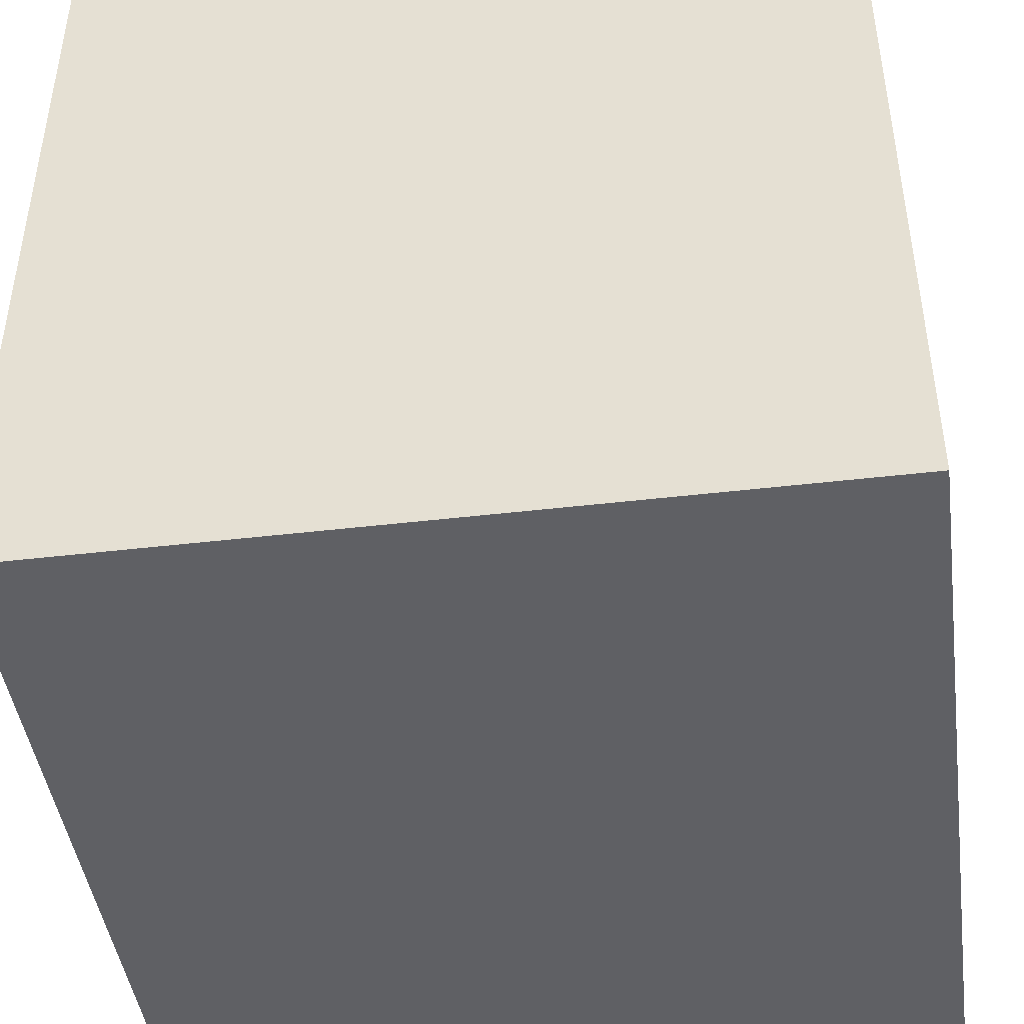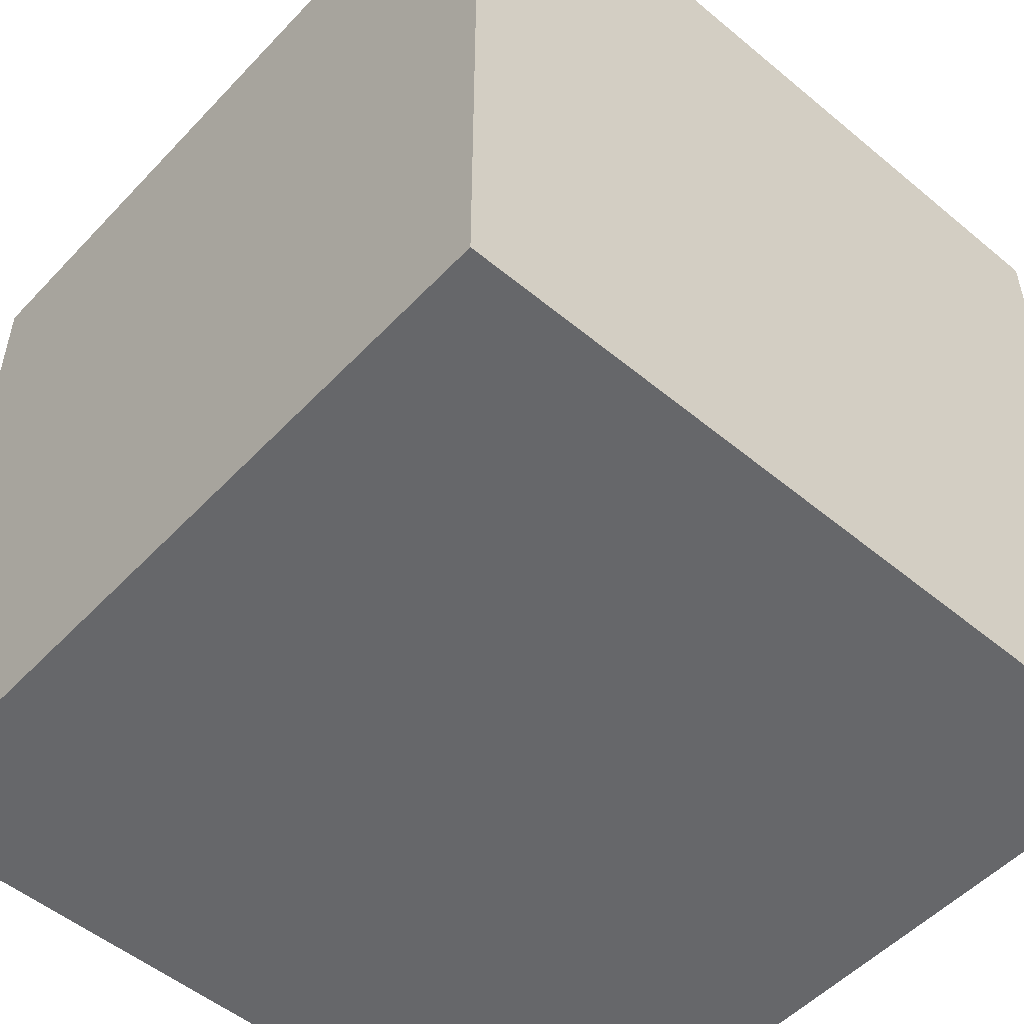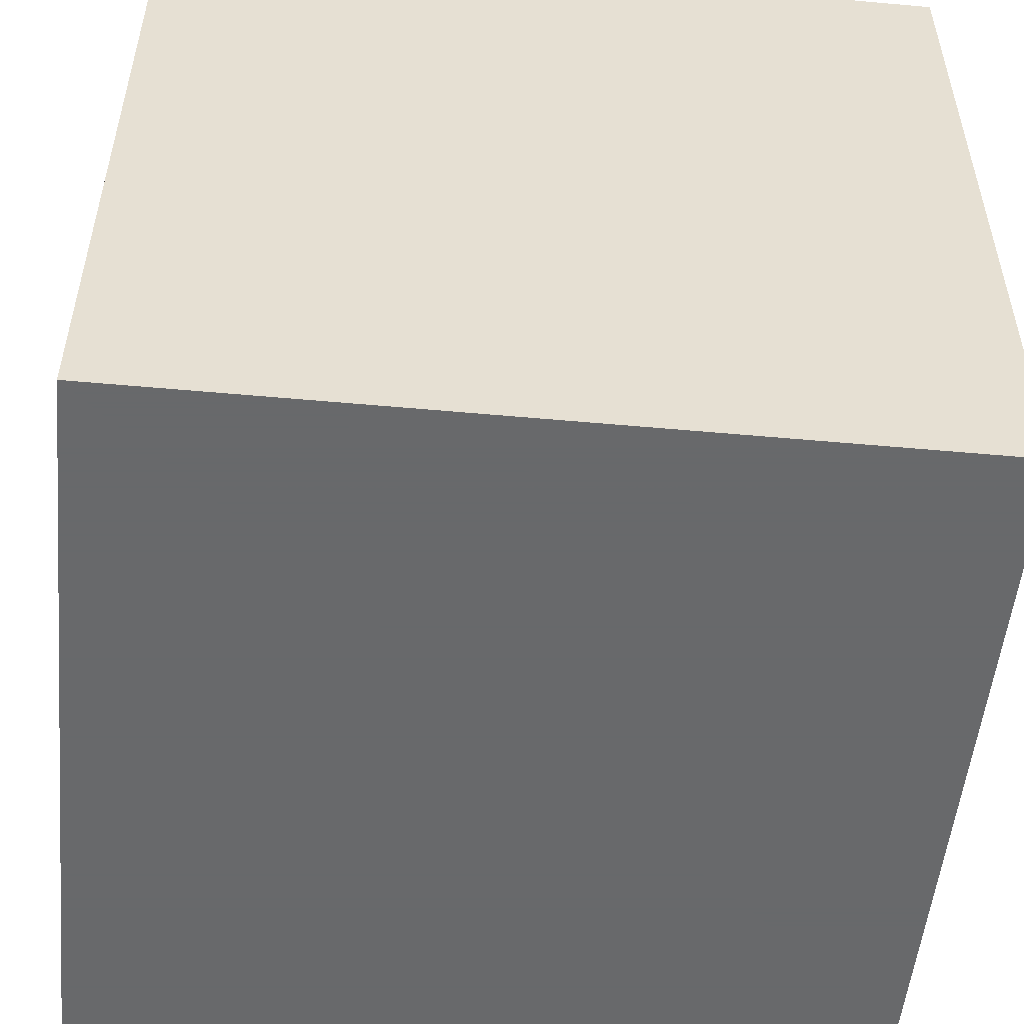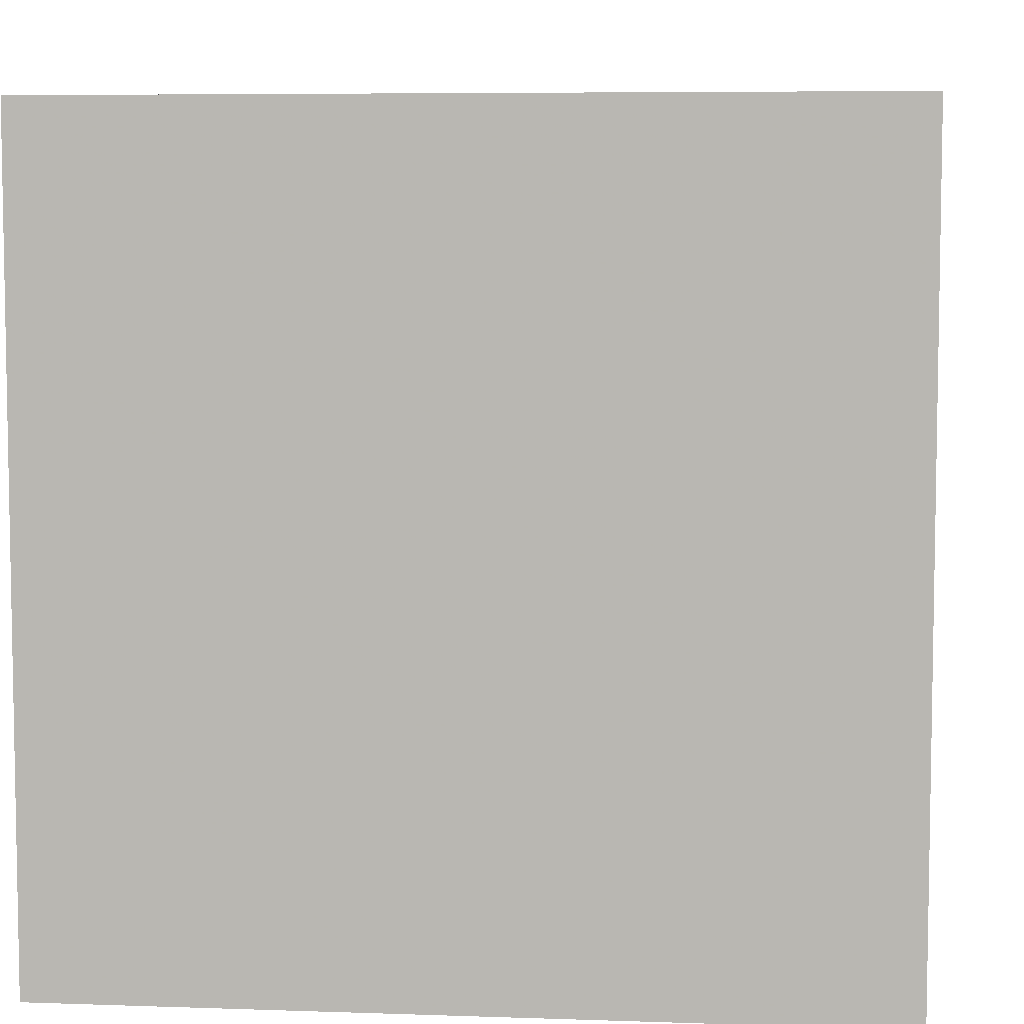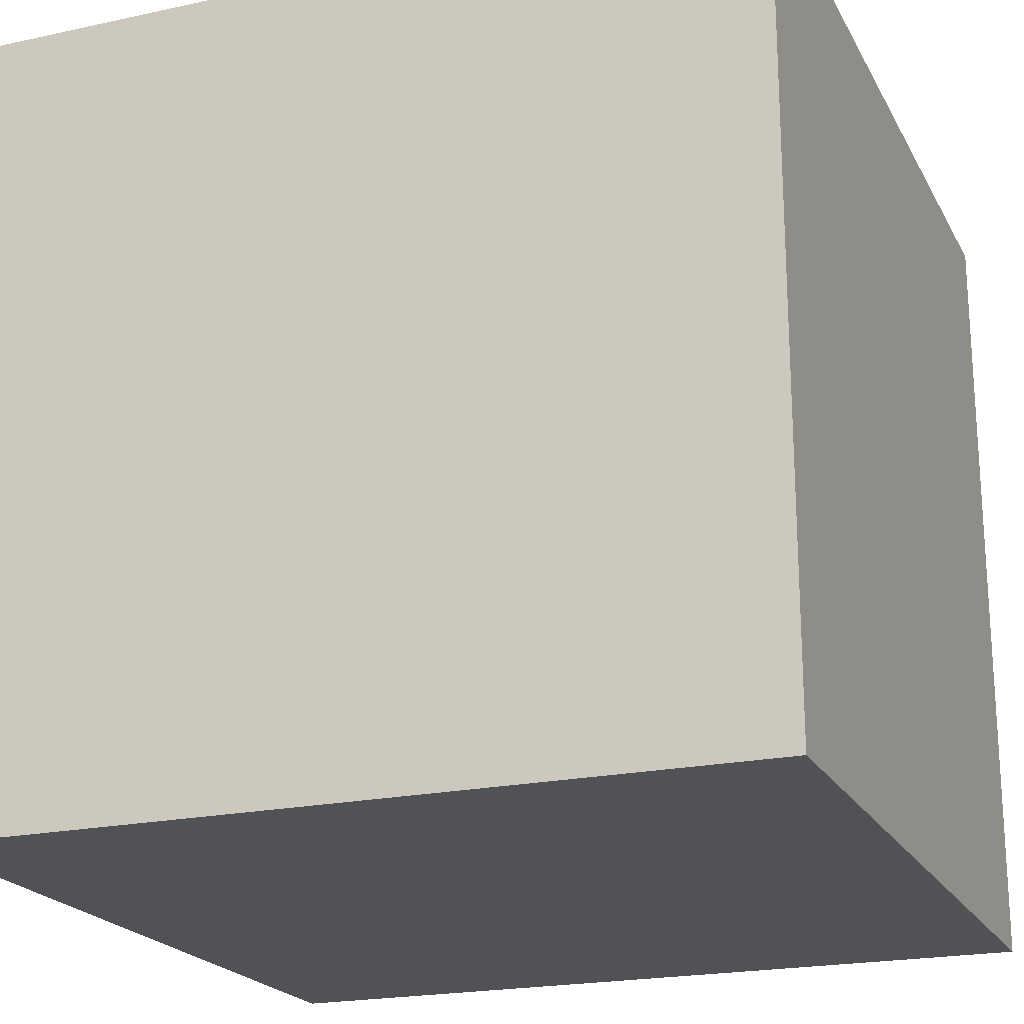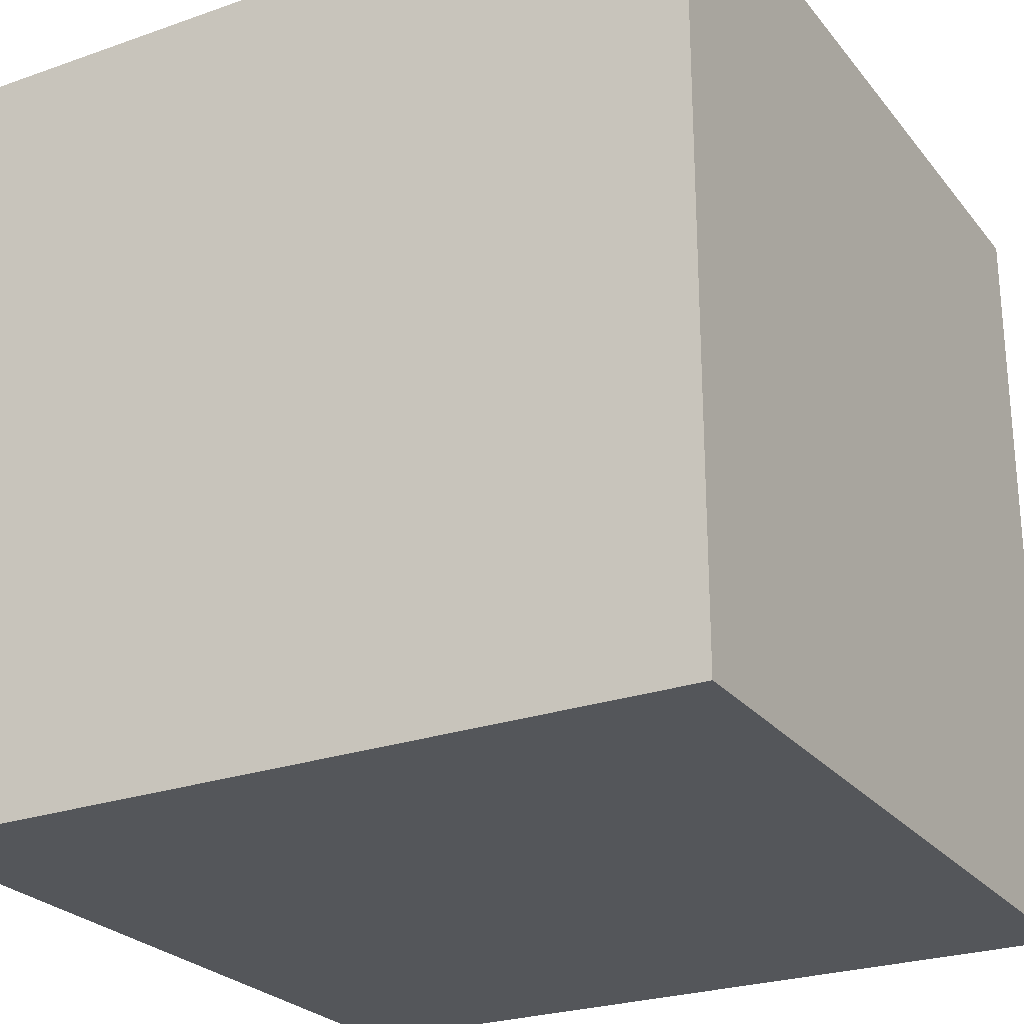
<metadata>
{"format":"obj","ext":"obj","renderer":"f3d","projection":"perspective","resolution":1024,"background":"white","views":[{"elev":-44.7,"azim":7.8,"up":"+Y"},{"elev":-52.2,"azim":138.2,"up":"+Y"},{"elev":-52.6,"azim":-95.6,"up":"+Z"},{"elev":6.4,"azim":5.9,"up":"+Z"},{"elev":-21.0,"azim":-158.7,"up":"+Y"},{"elev":-25.4,"azim":-60.6,"up":"+Z"}]}
</metadata>
<code>
v 0 0 0
v 0 0 4
v 4 0 4
v 4 0 0
v 0 4 0
v 0 4 4
v 4 4 4
v 4 4 0
f 6 1 2
f 7 2 3
f 8 3 4
f 5 4 1
f 2 4 3
f 7 5 6
f 5 1 6
f 6 2 7
f 7 3 8
f 8 4 5
f 1 4 2
f 8 5 7

</code>
